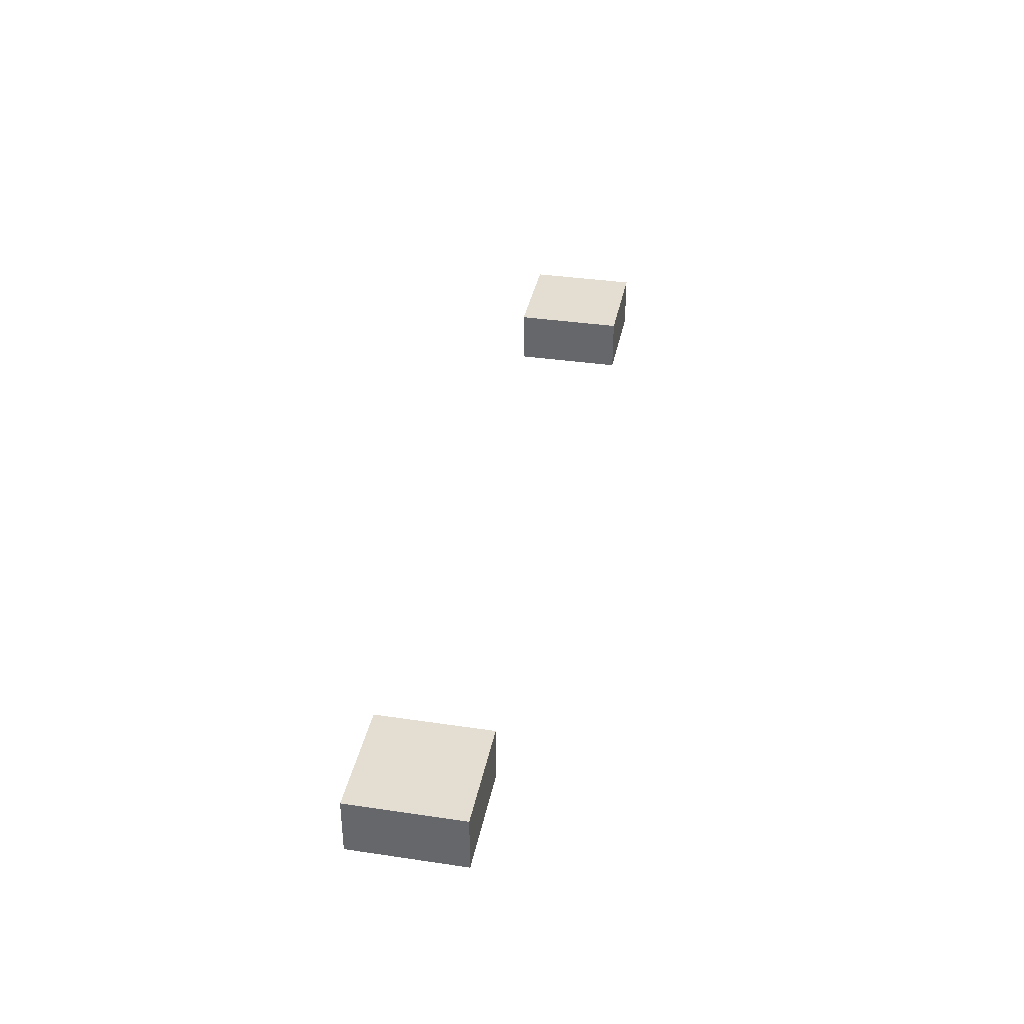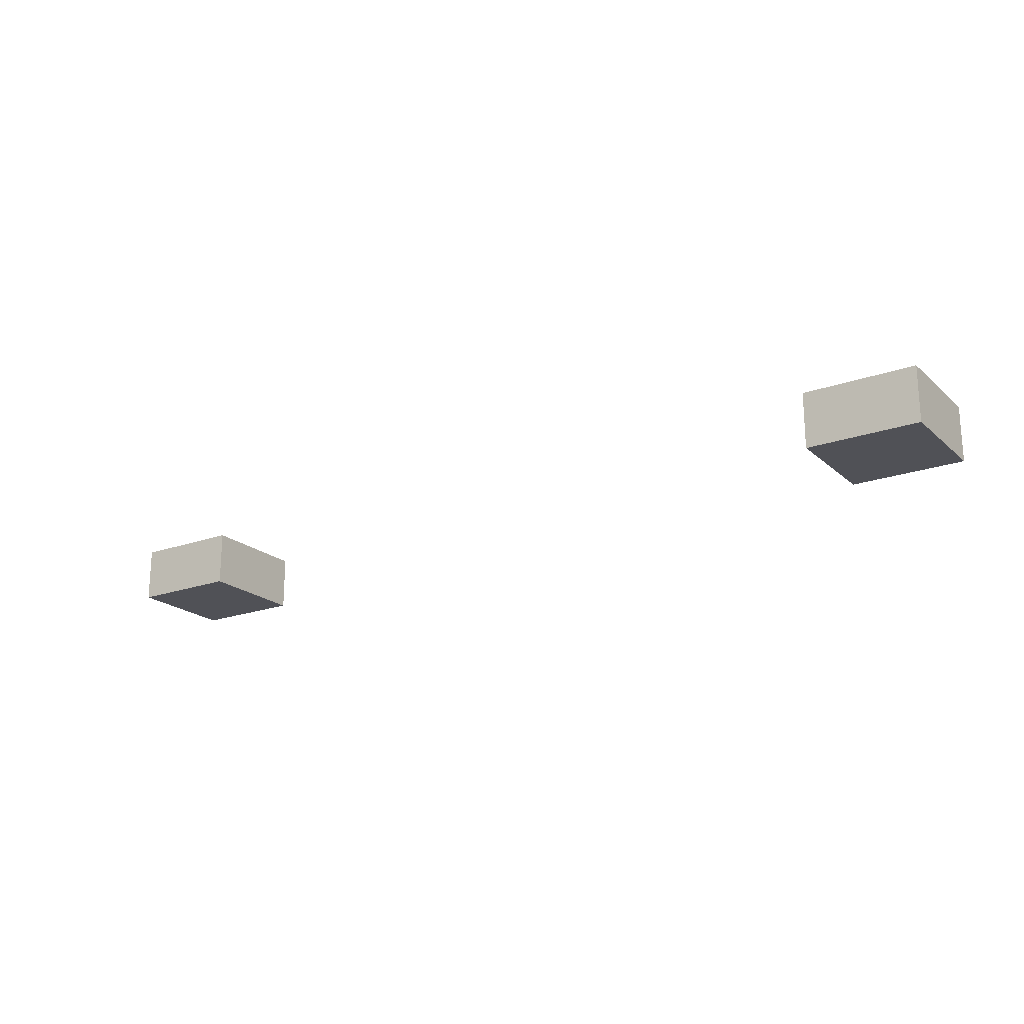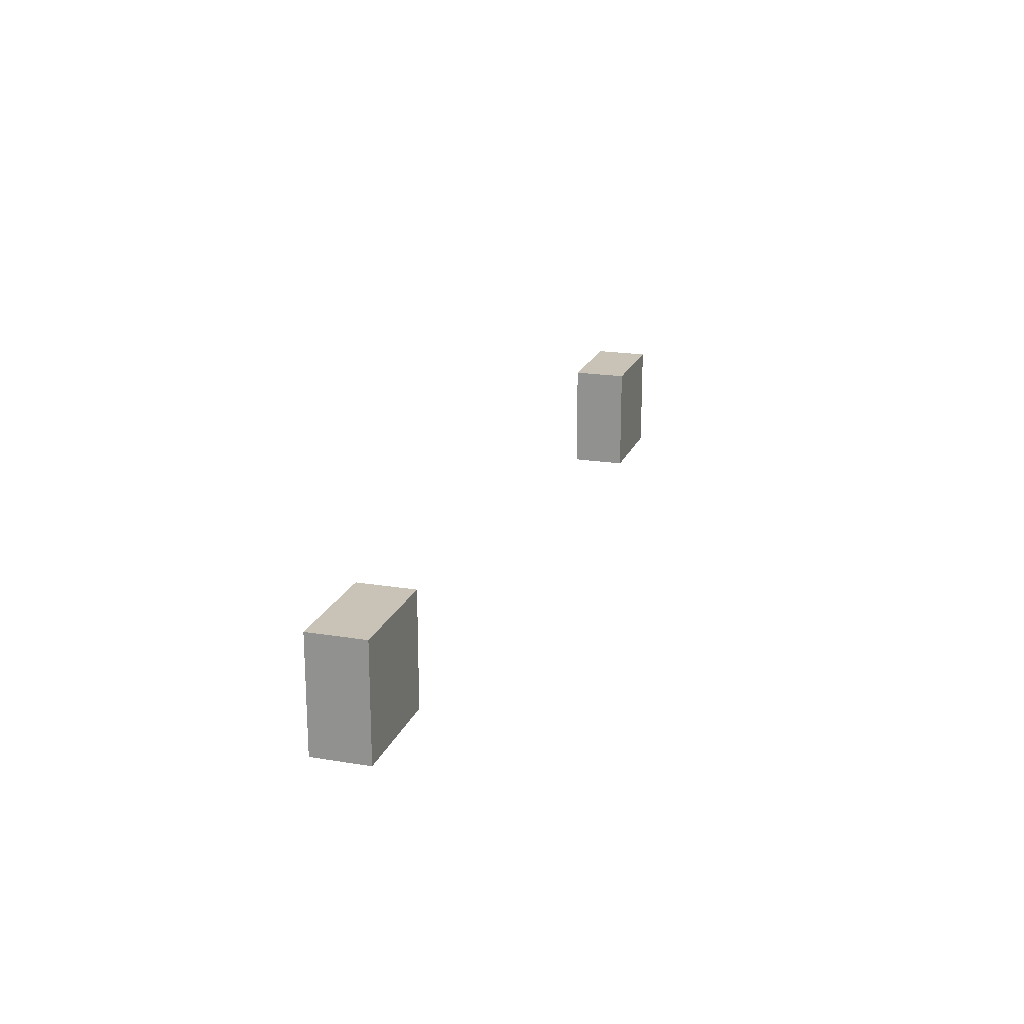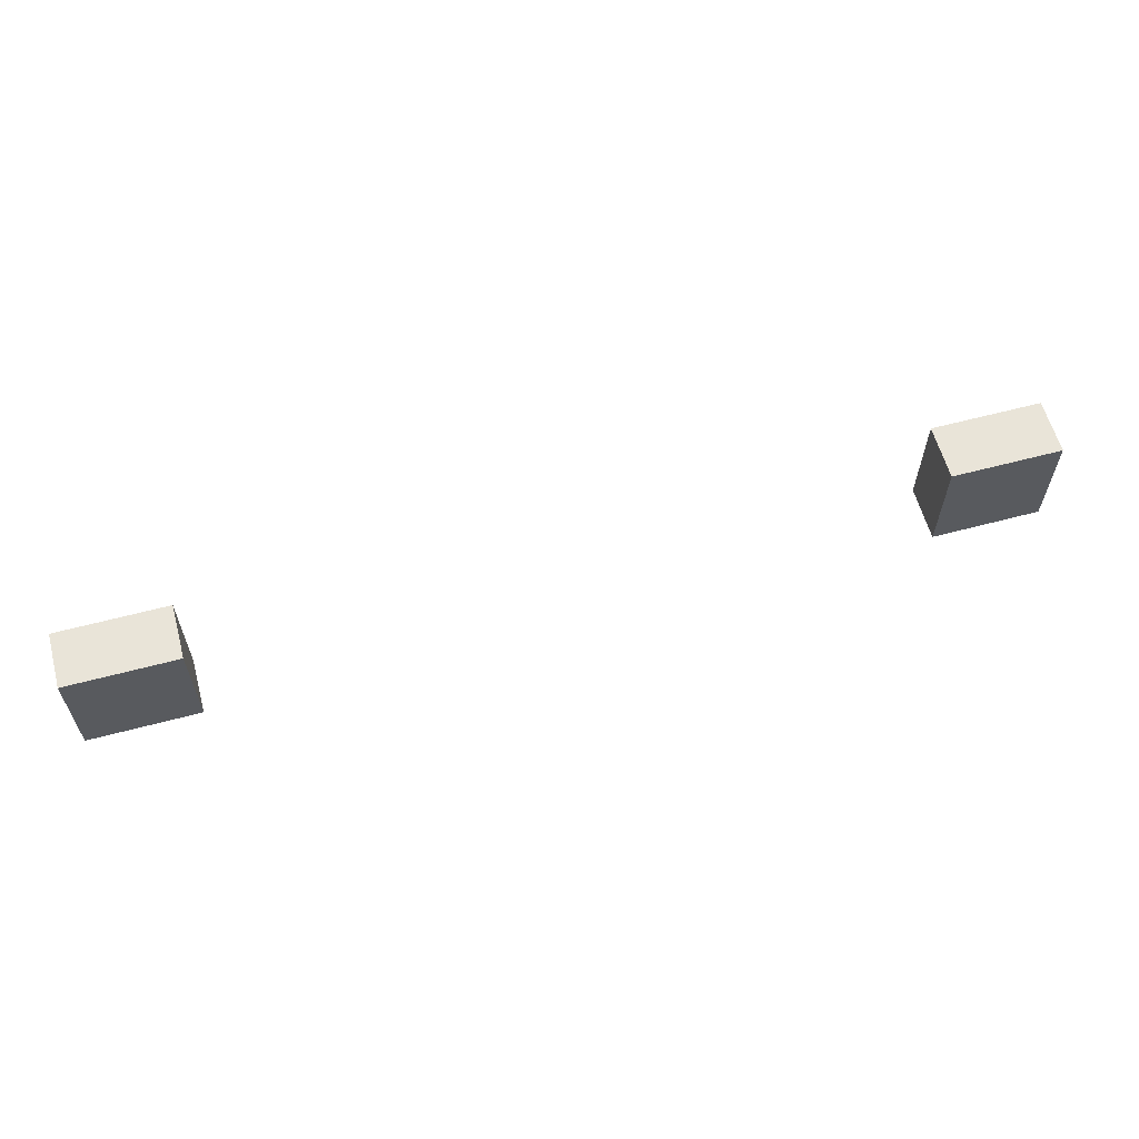
<metadata>
{"format":"obj","ext":"obj","renderer":"f3d","projection":"perspective","resolution":1024,"background":"white","views":[{"elev":36.2,"azim":101.0,"up":"+Z"},{"elev":-20.4,"azim":-146.8,"up":"+Z"},{"elev":19.5,"azim":107.2,"up":"+Y"},{"elev":60.6,"azim":164.8,"up":"+Y"}]}
</metadata>
<code>
o
v -0.85 -0.1 0.05
v -0.85 -0.1 -0.05
v -0.85 0.1 0.05
v -0.85 0.1 -0.05
v 0.65 -0.1 0.05
v 0.65 -0.1 -0.05
v 0.65 0.1 0.05
v 0.65 0.1 -0.05
v -0.65 -0.1 0.05
v -0.65 -0.1 -0.05
v -0.65 0.1 0.05
v -0.65 0.1 -0.05
v 0.85 -0.1 0.05
v 0.85 -0.1 -0.05
v 0.85 0.1 0.05
v 0.85 0.1 -0.05
v -0.85 -0.1 0.05
v -0.85 0.1 0.05
v -0.65 -0.1 0.05
v -0.65 0.1 0.05
v 0.65 -0.1 0.05
v 0.65 0.1 0.05
v 0.85 -0.1 0.05
v 0.85 0.1 0.05
v -0.85 -0.1 -0.05
v -0.85 0.1 -0.05
v -0.65 -0.1 -0.05
v -0.65 0.1 -0.05
v 0.65 -0.1 -0.05
v 0.65 0.1 -0.05
v 0.85 -0.1 -0.05
v 0.85 0.1 -0.05
v -0.85 -0.1 0.05
v -0.65 -0.1 0.05
v 0.65 -0.1 0.05
v 0.85 -0.1 0.05
v -0.85 -0.1 -0.05
v -0.65 -0.1 -0.05
v 0.65 -0.1 -0.05
v 0.85 -0.1 -0.05
v -0.85 0.1 0.05
v -0.65 0.1 0.05
v 0.65 0.1 0.05
v 0.85 0.1 0.05
v -0.85 0.1 -0.05
v -0.65 0.1 -0.05
v 0.65 0.1 -0.05
v 0.85 0.1 -0.05
f 3 2 1
f 4 2 3
f 7 6 5
f 8 6 7
f 9 10 11
f 11 10 12
f 13 14 15
f 15 14 16
f 19 18 17
f 20 18 19
f 23 22 21
f 24 22 23
f 25 26 27
f 27 26 28
f 29 30 31
f 31 30 32
f 37 34 33
f 38 34 37
f 39 36 35
f 40 36 39
f 41 42 45
f 45 42 46
f 43 44 47
f 47 44 48

</code>
